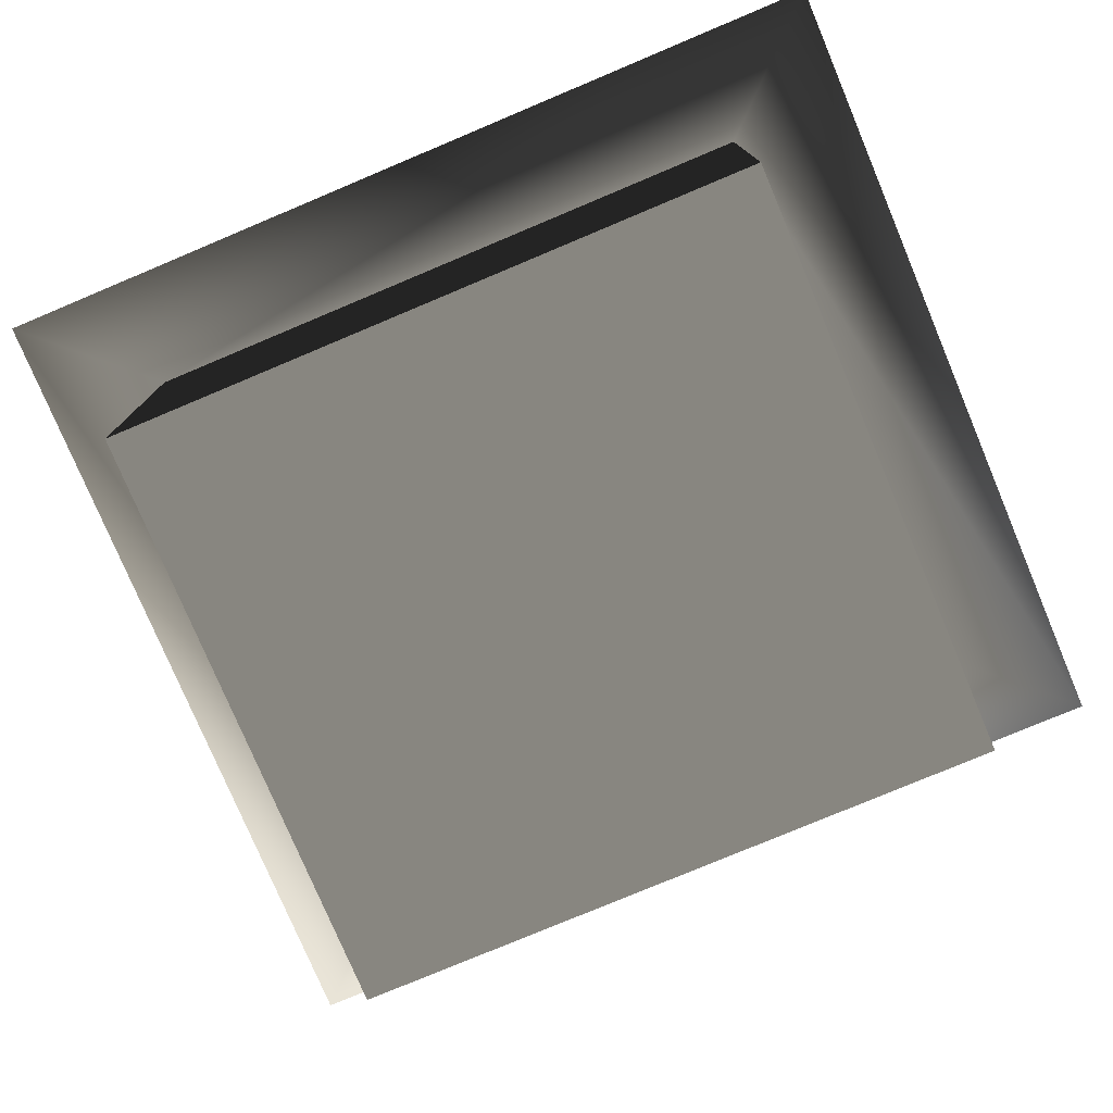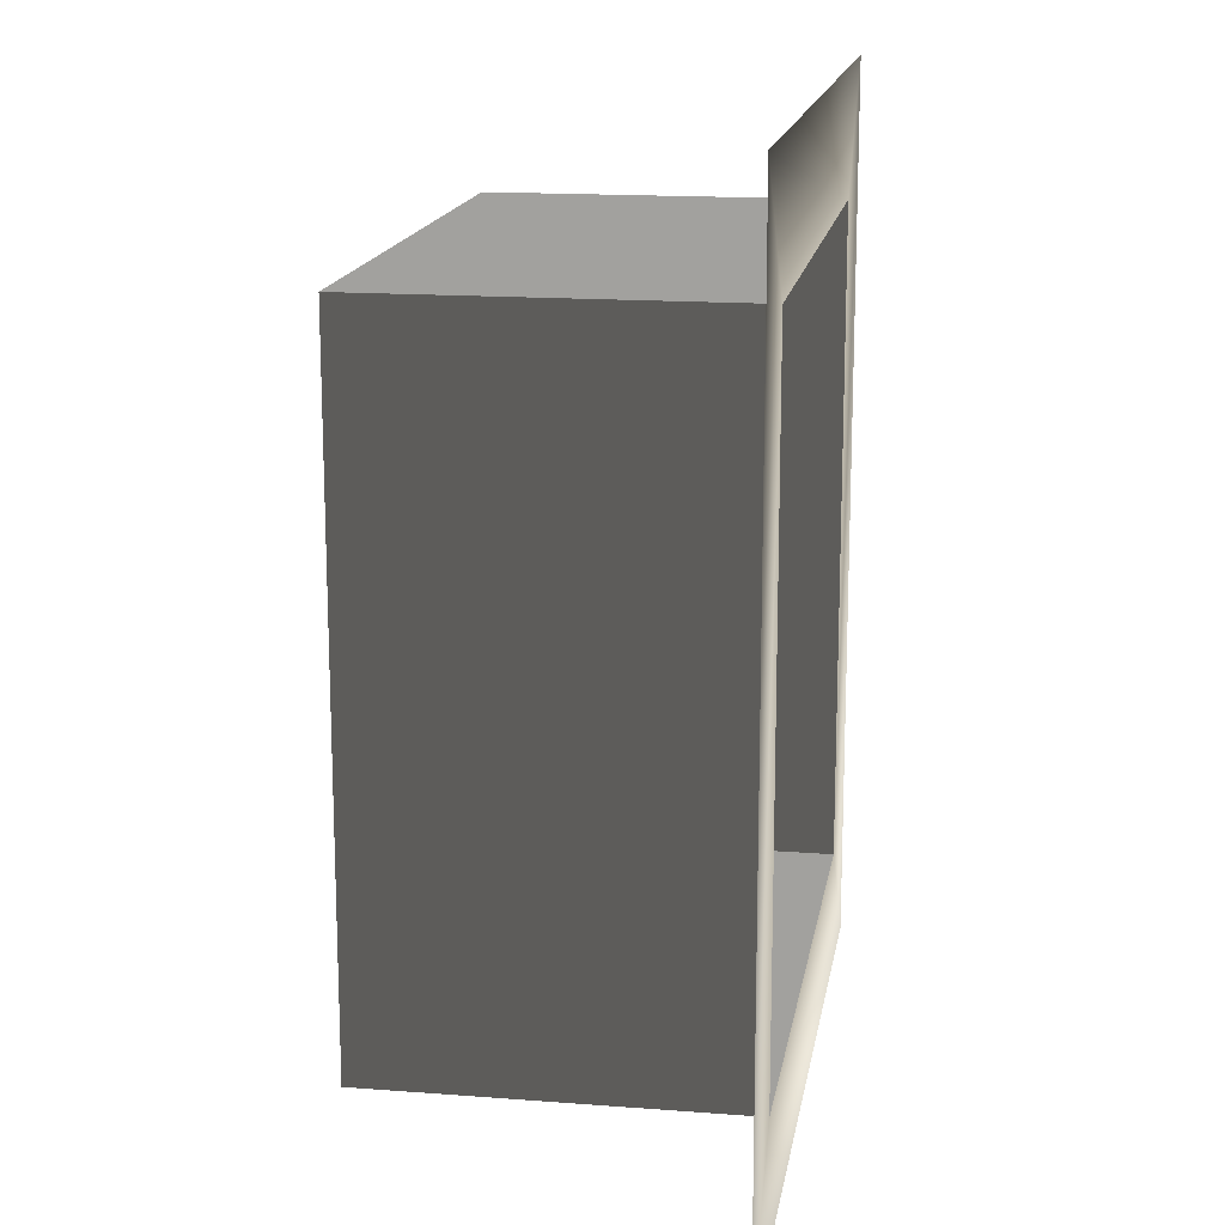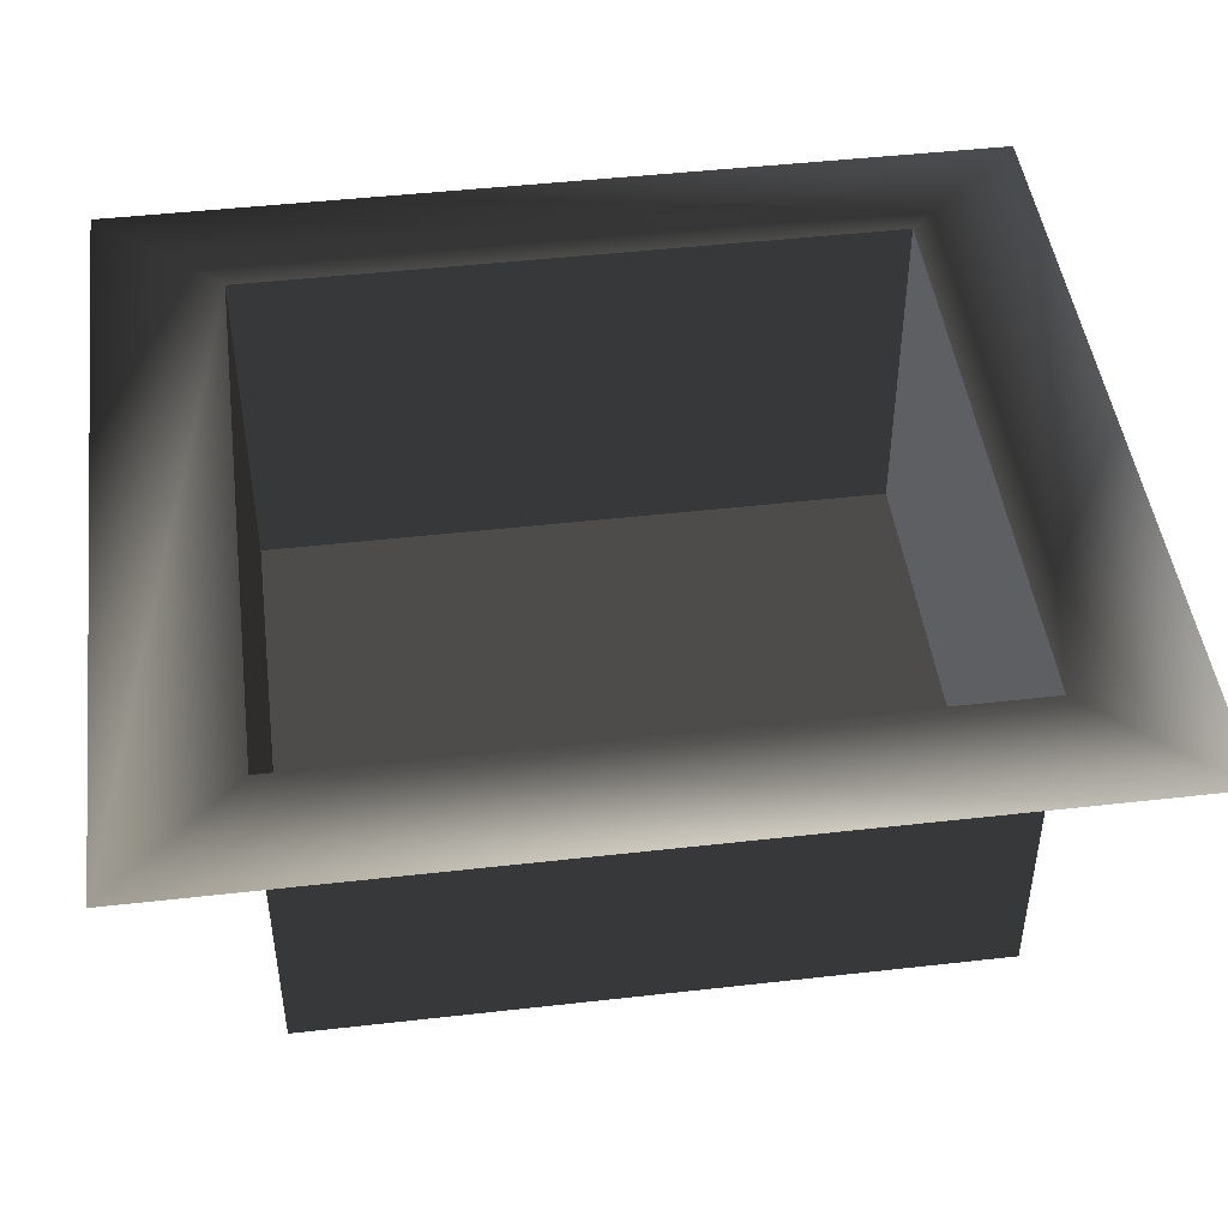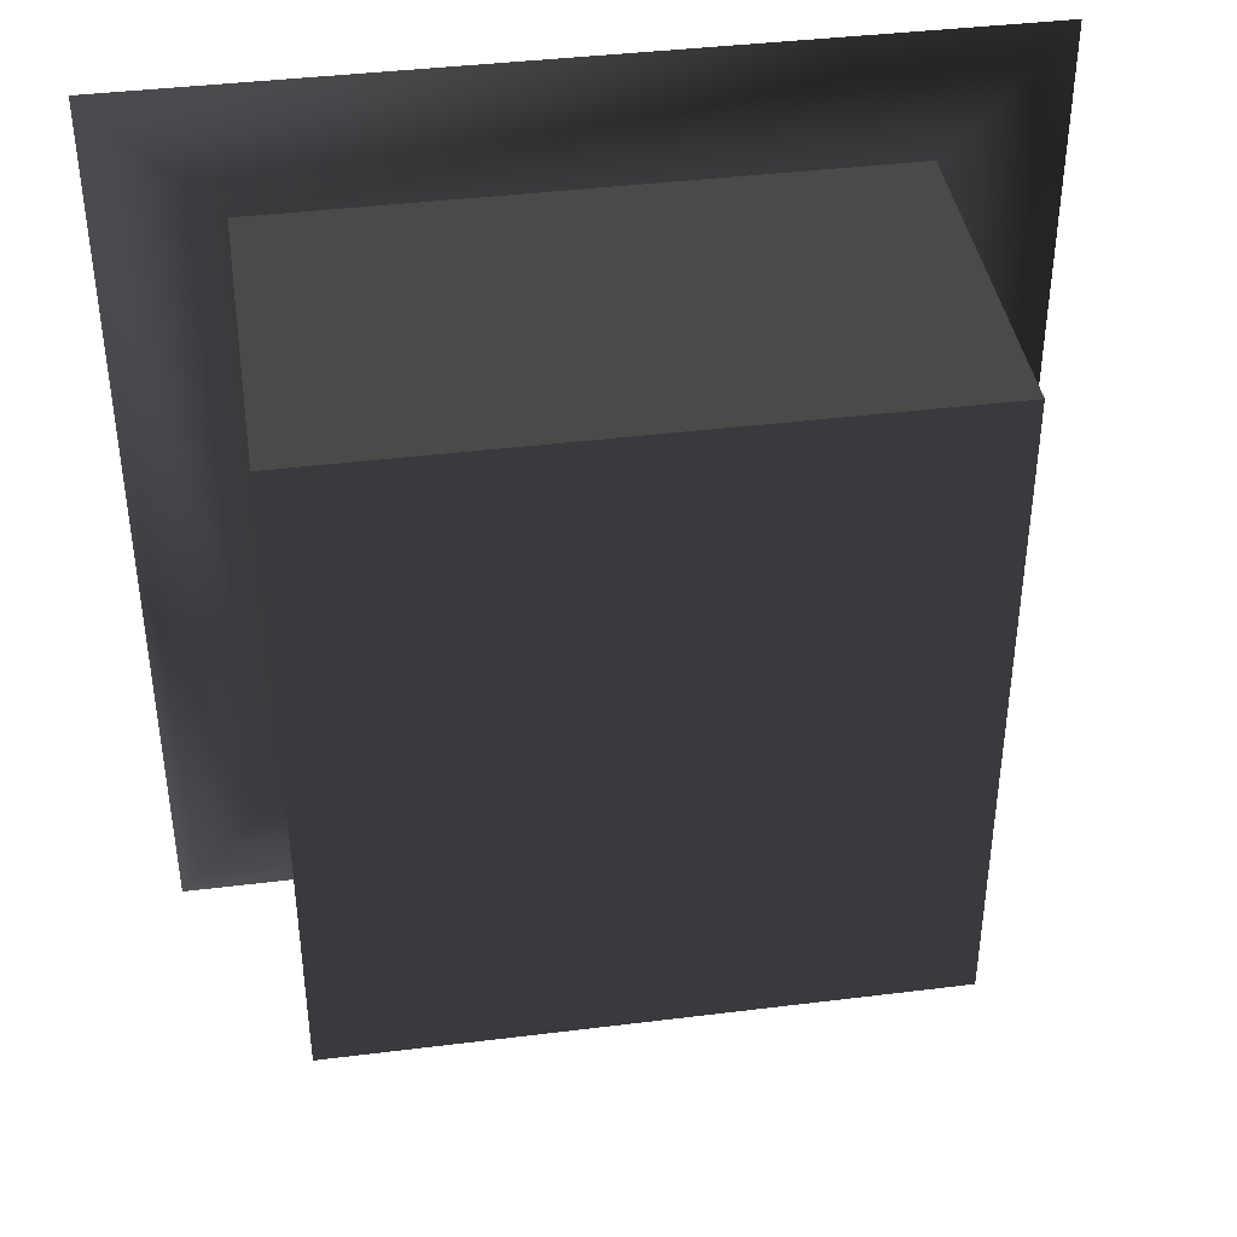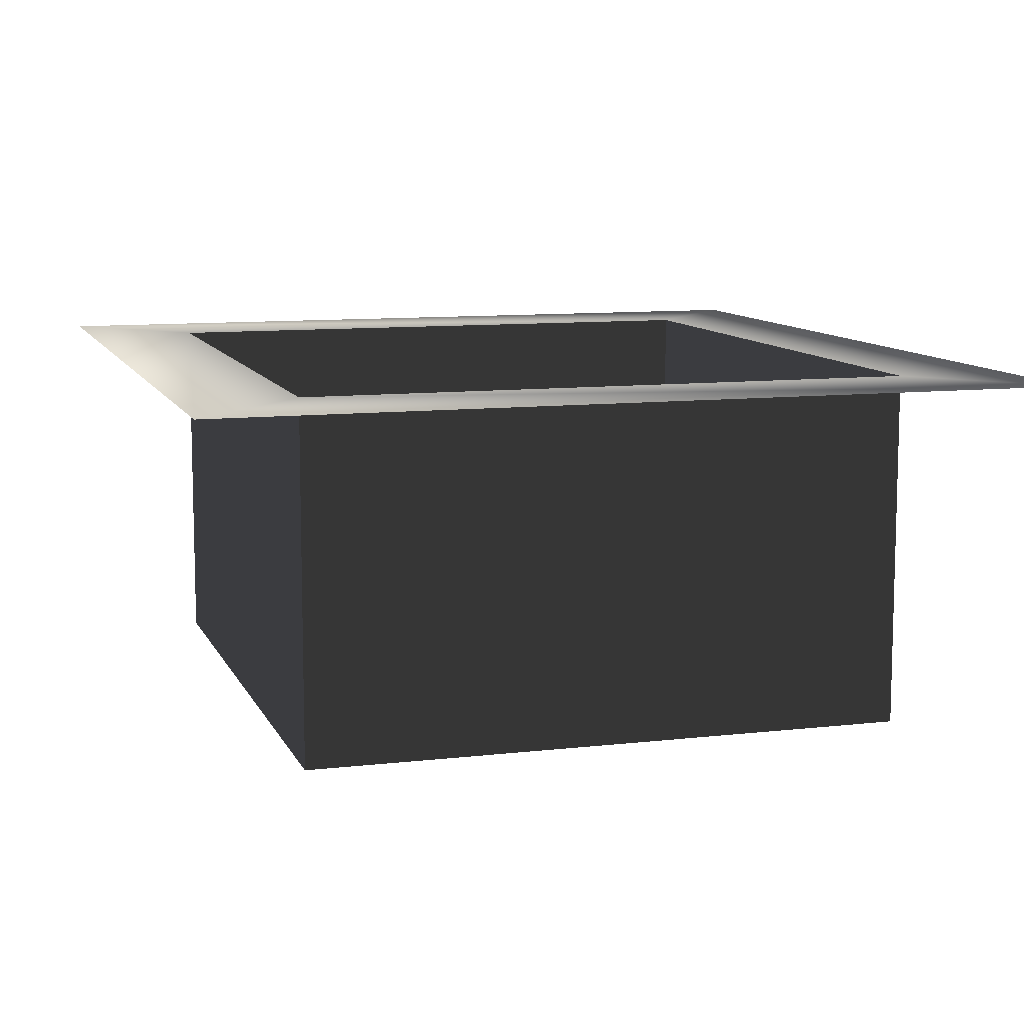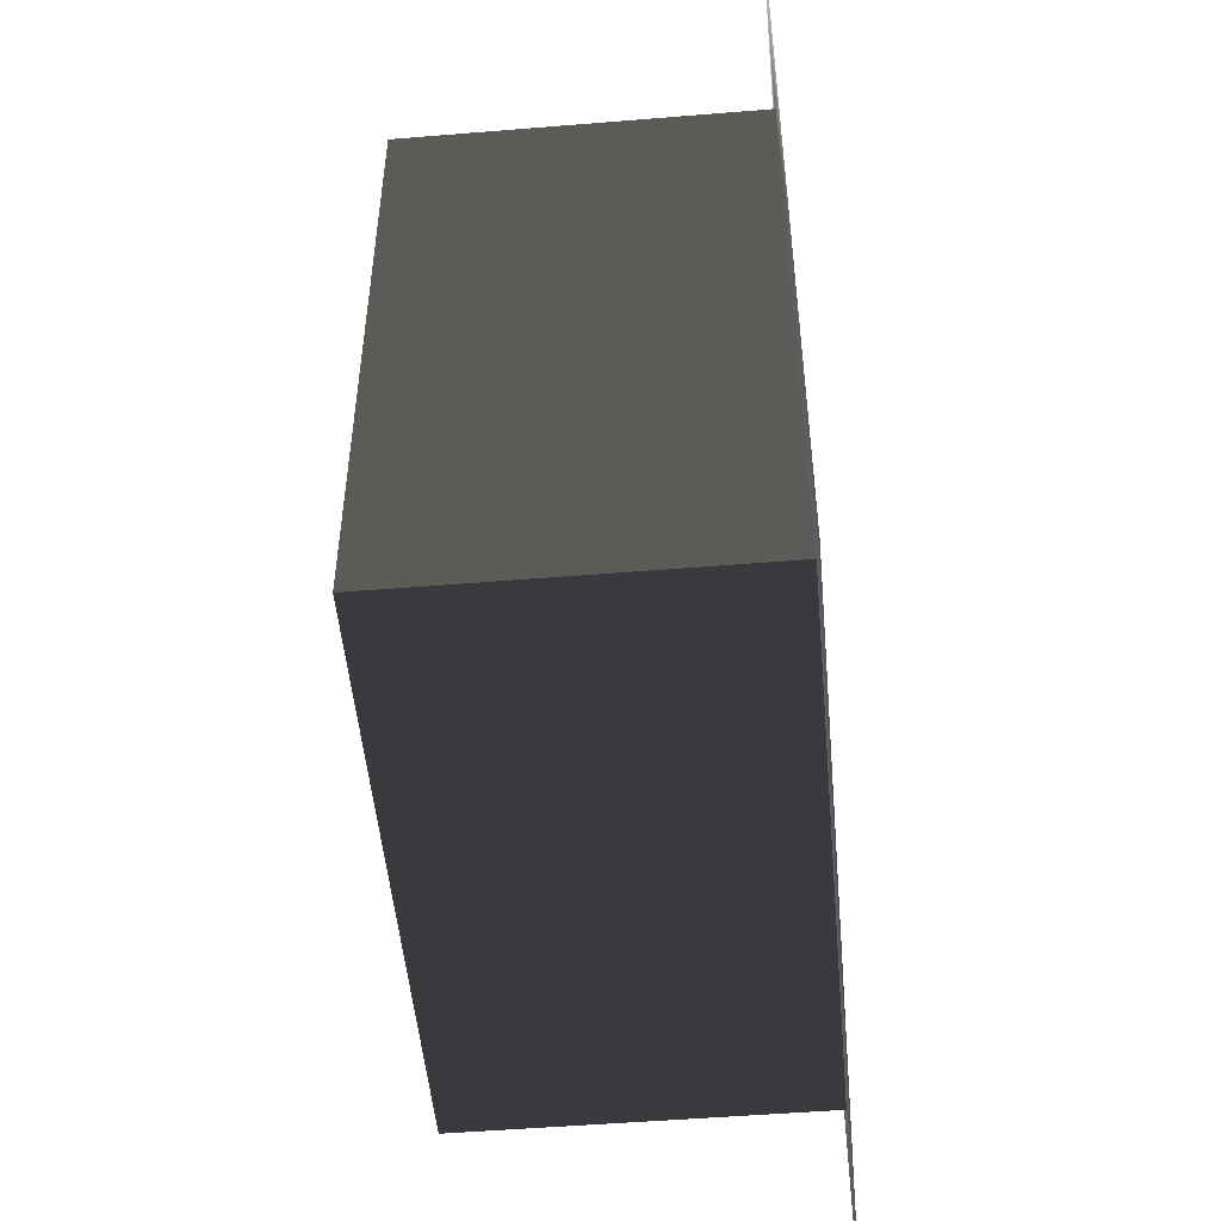
<metadata>
{"format":"obj","ext":"obj","renderer":"f3d","projection":"perspective","resolution":1024,"background":"white","views":[{"elev":-77.4,"azim":-67.2,"up":"+Z"},{"elev":15.7,"azim":-80.8,"up":"+Y"},{"elev":46.5,"azim":82.6,"up":"+Z"},{"elev":40.2,"azim":171.3,"up":"+Y"},{"elev":9.9,"azim":163.2,"up":"+Z"},{"elev":-50.7,"azim":-84.9,"up":"+Y"}]}
</metadata>
<code>
v -11.6 -12.59 40.19
v -11.6 12.61 40.19
v 11.59 -12.59 40.19
v 11.61 12.61 40.19
v -11.6 -12.59 53.73
v -11.6 -12.59 40.19
v 11.59 -12.59 53.73
v 11.59 -12.59 40.19
v -11.6 12.61 53.72
v -11.6 12.61 40.19
v -11.6 -12.59 53.73
v -11.6 -12.59 40.19
v 11.61 12.61 53.72
v 11.61 12.61 40.19
v -11.6 12.61 53.72
v -11.6 12.61 40.19
v 11.59 -12.59 53.73
v 11.59 -12.59 40.19
v 11.61 12.61 53.72
v 11.61 12.61 40.19
v -16.03 -17.41 53.73
v -11.6 -12.59 53.73
v 16.01 -17.41 53.73
v 11.59 -12.59 53.73
v -11.6 12.61 53.72
v -16.03 17.42 53.72
v 11.61 12.61 53.72
v 16.05 17.42 53.72
g Building_t14.003_33884_206
f 1 3 2
f 2 3 4
f 5 7 6
f 6 7 8
f 9 11 10
f 10 11 12
f 13 15 14
f 14 15 16
f 17 19 18
f 18 19 20
f 21 23 22
f 22 23 24
f 25 21 22
f 26 21 25
f 27 26 25
f 28 26 27
f 23 28 24
f 24 28 27

</code>
